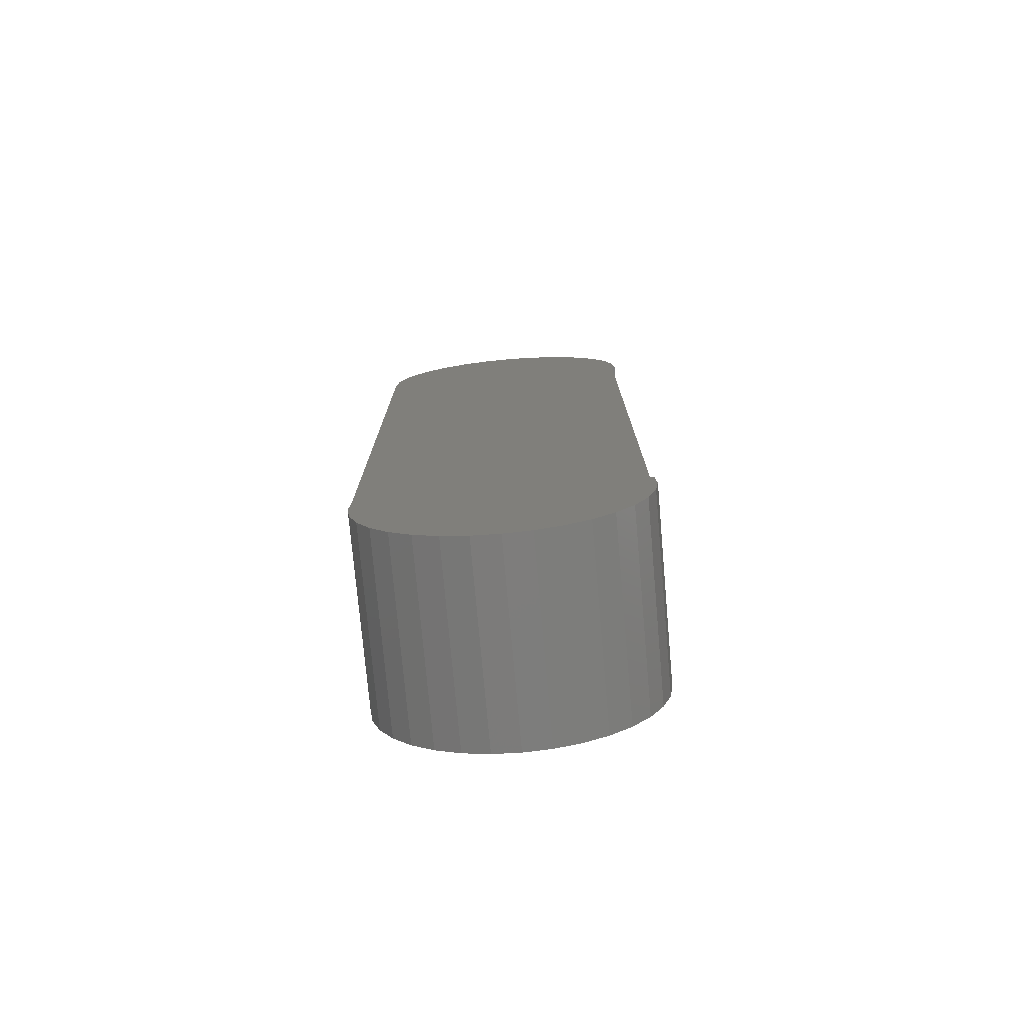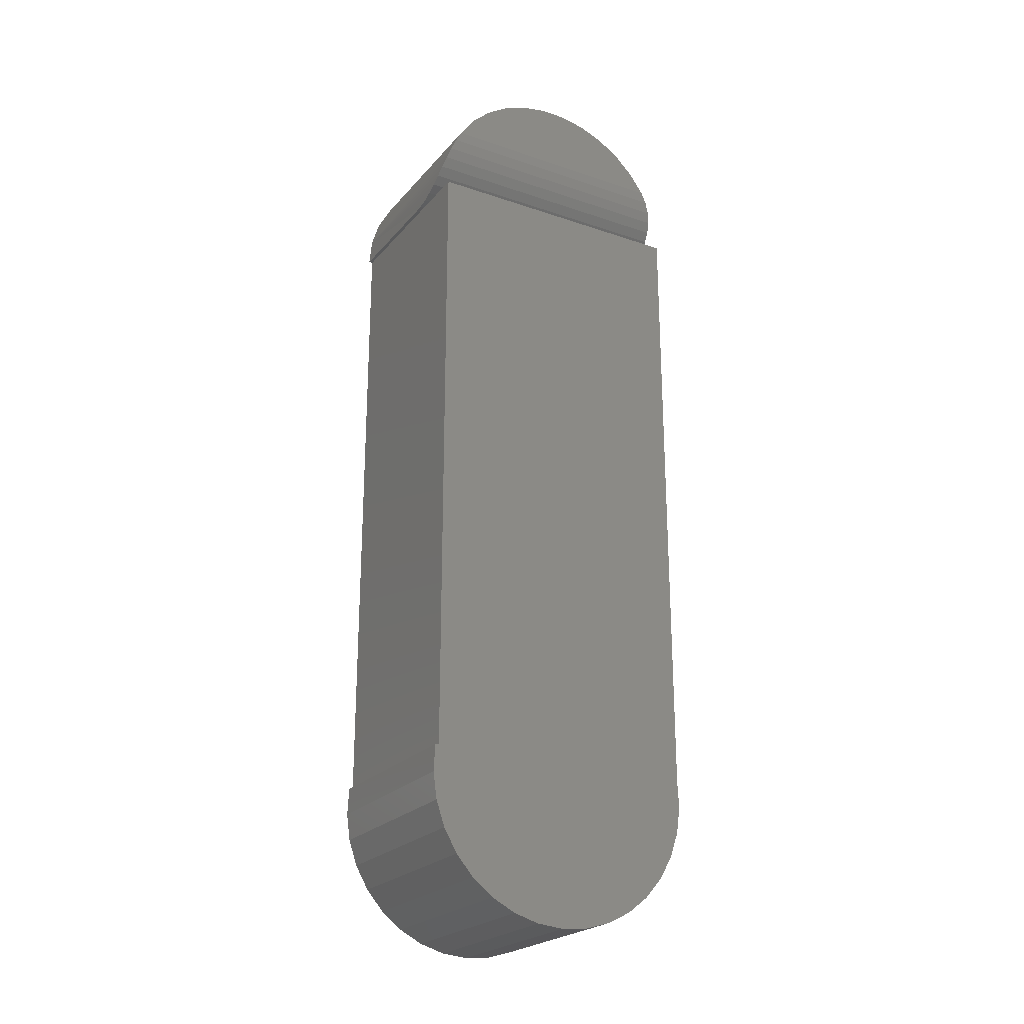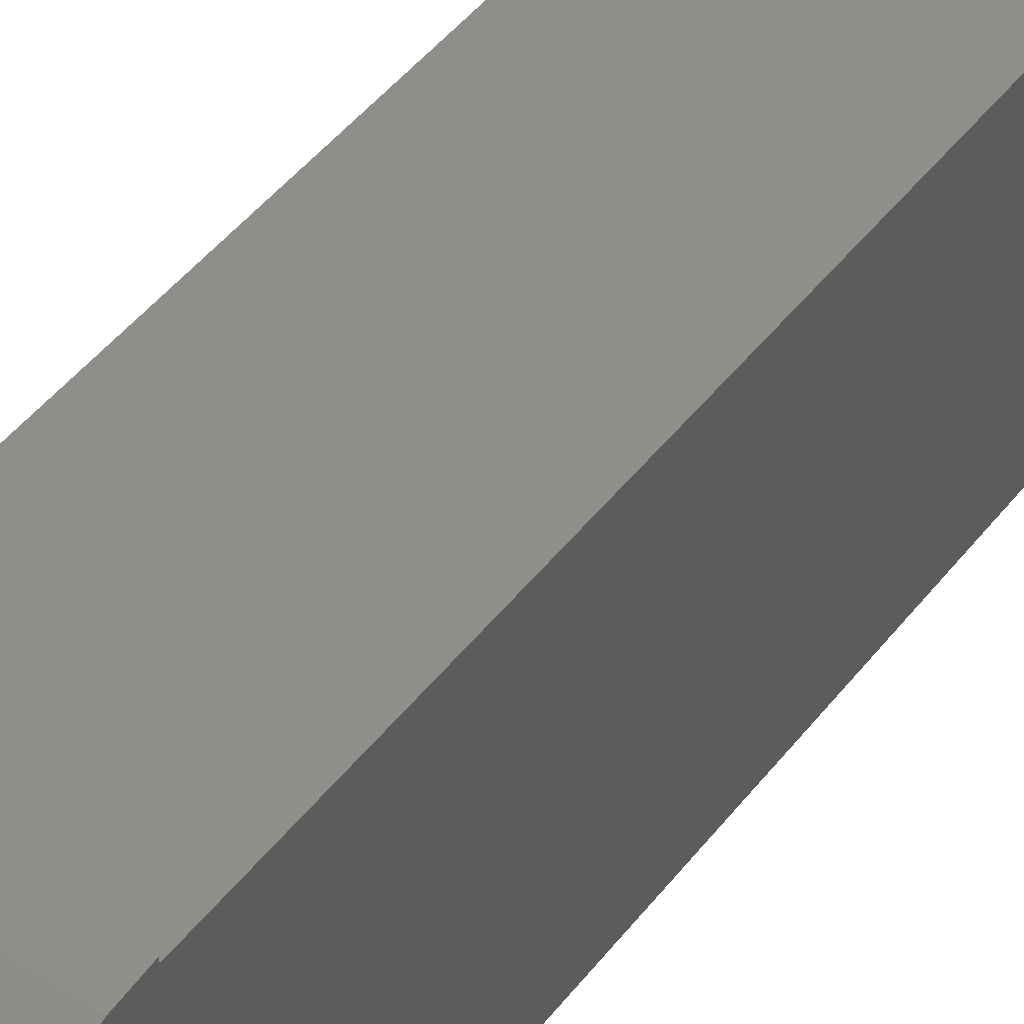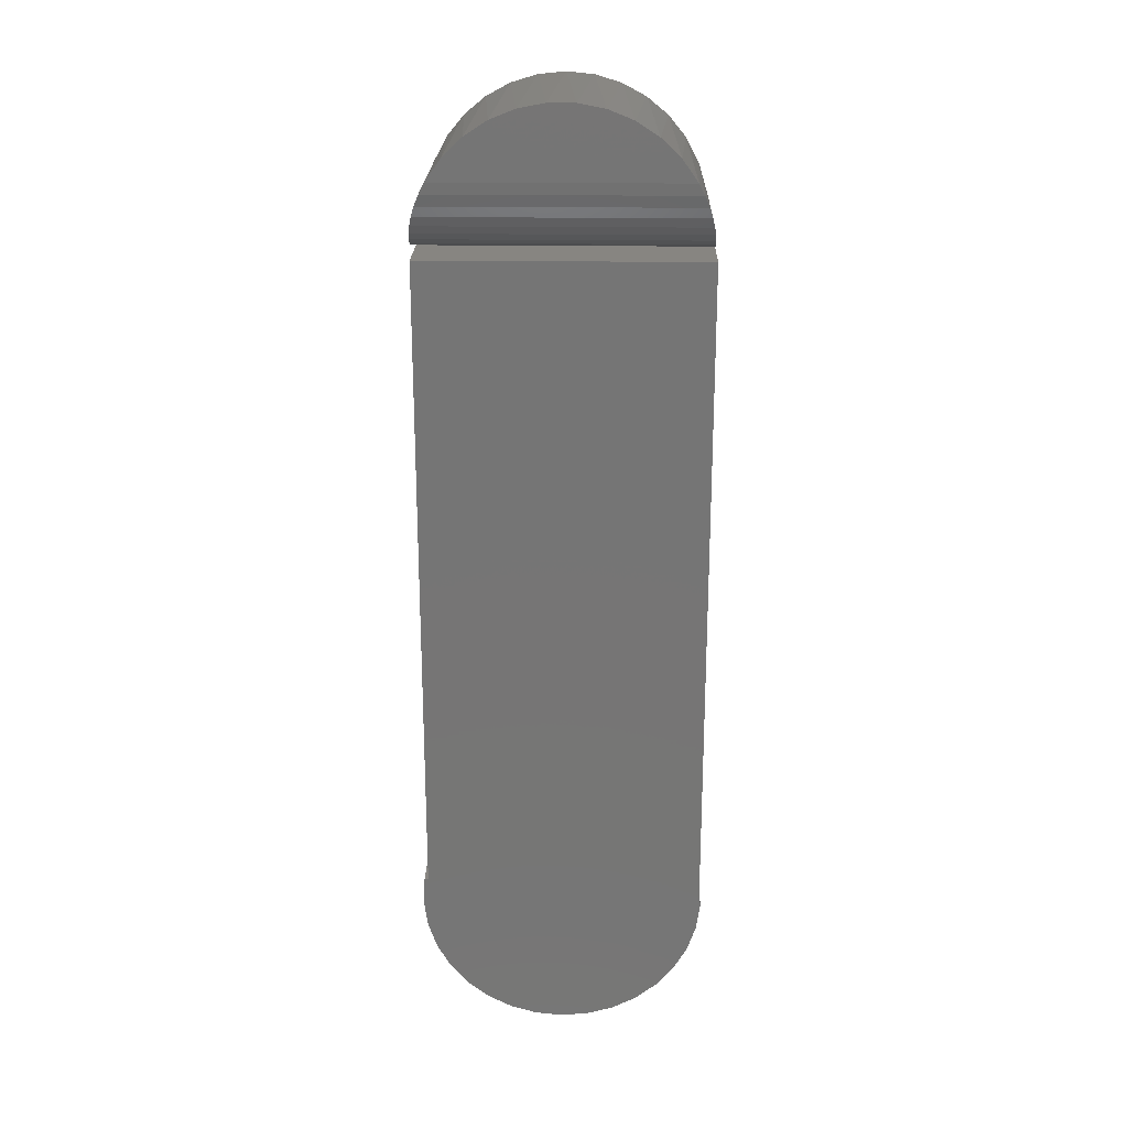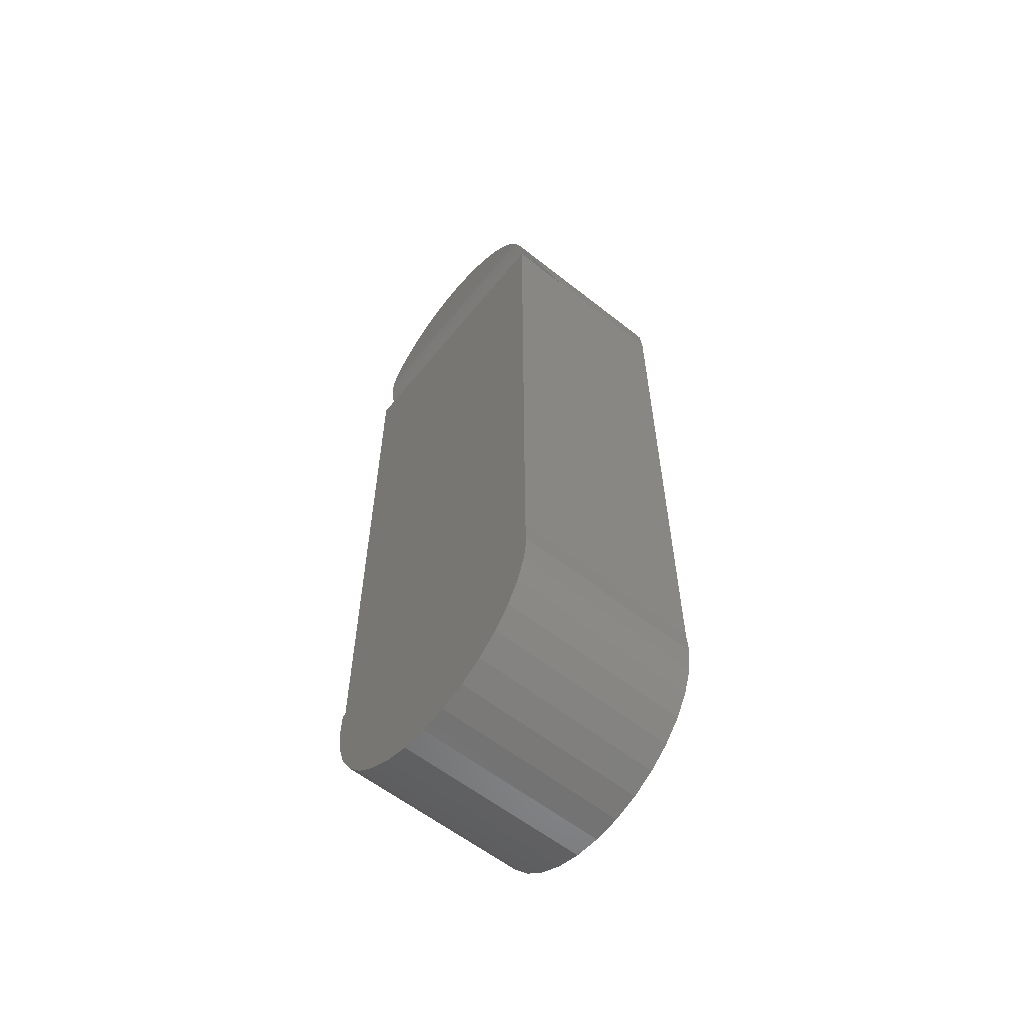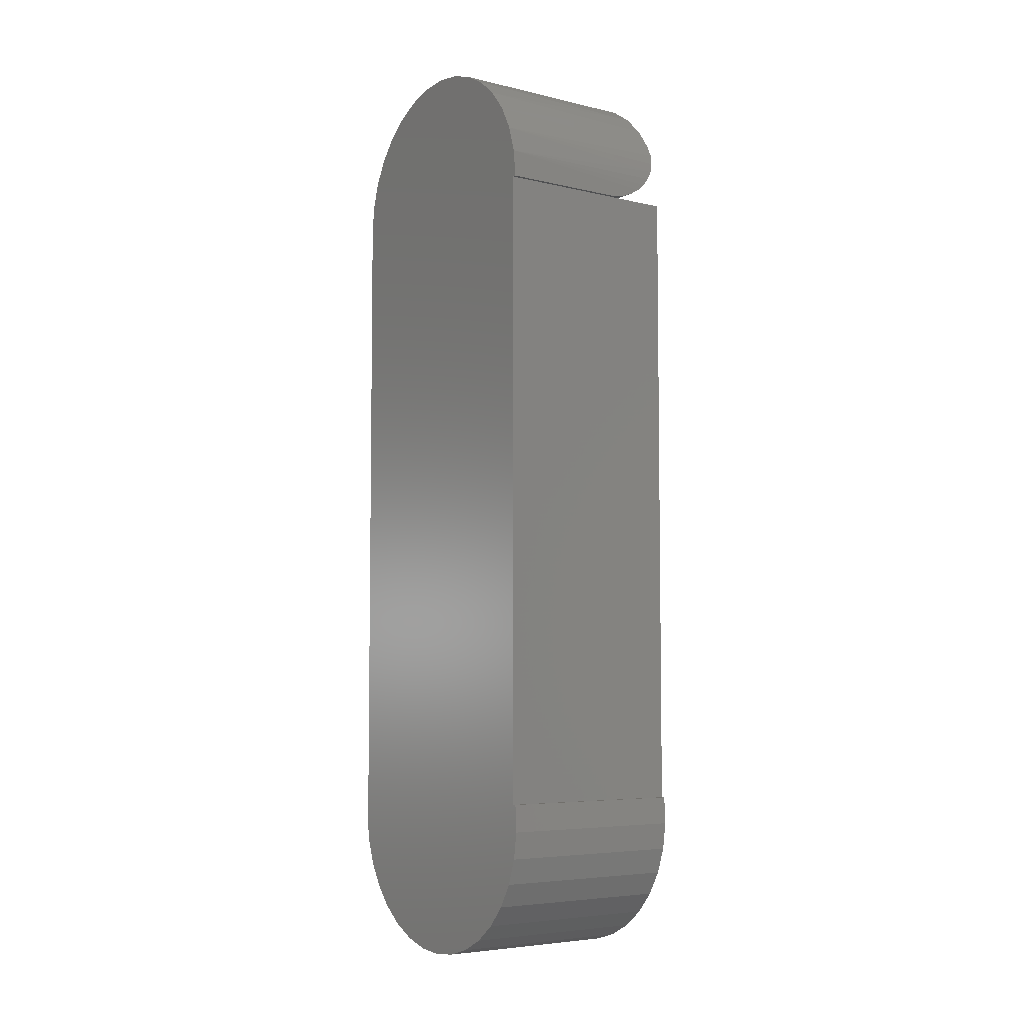
<metadata>
{"format":"stl","ext":"stl","renderer":"f3d","projection":"perspective","resolution":1024,"background":"white","views":[{"elev":-76.2,"azim":-84.9,"up":"+Y"},{"elev":-23.5,"azim":60.3,"up":"+Y"},{"elev":47.9,"azim":-143.8,"up":"+Z"},{"elev":22.0,"azim":91.3,"up":"+Y"},{"elev":-59.4,"azim":141.1,"up":"+Y"},{"elev":-5.5,"azim":-36.0,"up":"+Y"}]}
</metadata>
<code>
# stl→obj: 94 verts, 183 faces
v 0.3047 -0.5 -0.2188
v 0.3047 -0.5838 -0.2151
v 0.3047 -0.5421 -0.2209
v 0.3047 -0.5 0.2188
v 0.3047 -0.5421 0.2209
v 0.3047 -0.5838 0.2151
v 0.3047 -0.5 0.2128
v 0.3047 -0.6237 0.2014
v 0.3047 0.5 -0.2188
v 0.3047 0.5 0.2128
v 0.3047 -0.6603 0.1805
v 0.3047 -0.6922 0.1529
v 0.3047 -0.7183 0.1198
v 0.3047 -0.7377 0.08239
v 0.3047 -0.7496 0.04196
v 0.3047 -0.7536 -6.843e-17
v 0.3047 -0.7496 -0.04196
v 0.3047 -0.7377 -0.08239
v 0.3047 -0.7183 -0.1198
v 0.3047 -0.6922 -0.1529
v 0.3047 -0.6603 -0.1805
v 0.3047 -0.6237 -0.2014
v -1.194e-17 -0.5838 0.2151
v -1.226e-17 -0.5421 0.2209
v -1.214e-17 -0.5 0.2188
v -2.396e-17 -0.5 0.2128
v -1.122e-17 0.5837 0.2021
v -1.118e-17 -0.6237 0.2014
v -2.396e-17 0.5 0.2128
v -2.429e-17 0.5 0.2188
v -1.191e-17 0.5427 0.2145
v 1.194e-17 -0.5838 -0.2151
v 1.118e-17 -0.6237 -0.2014
v 1.122e-17 0.5837 -0.2021
v 1.191e-17 0.5427 -0.2145
v 3.399e-33 0.5 -0.2188
v 1.214e-17 -0.5 -0.2188
v 1.226e-17 -0.5421 -0.2209
v 3.718e-33 0.7188 -9.473e-17
v -2.329e-18 -0.7496 0.04196
v -2.369e-18 0.7145 0.04268
v -4.574e-18 -0.7377 0.08239
v -4.647e-18 0.7021 0.08371
v -6.652e-18 -0.7183 0.1198
v -6.746e-18 0.6819 0.1215
v -8.489e-18 -0.6922 0.1529
v -8.586e-18 0.6547 0.1547
v -1.002e-17 -0.6603 0.1805
v -1.01e-17 0.6215 0.1819
v 3.197e-33 -0.7536 -8.534e-17
v 2.369e-18 0.7145 -0.04268
v 2.329e-18 -0.7496 -0.04196
v 4.647e-18 0.7021 -0.08371
v 4.574e-18 -0.7377 -0.08239
v 6.746e-18 0.6819 -0.1215
v 6.652e-18 -0.7183 -0.1198
v 8.586e-18 0.6547 -0.1547
v 8.489e-18 -0.6922 -0.1529
v 1.01e-17 0.6215 -0.1819
v 1.002e-17 -0.6603 -0.1805
v 0.1953 0.5 -0.2188
v 0.1953 0.5 0.2128
v 0.1953 0.5 0.2188
v 0.2102 0.501 -0.2187
v 0.3047 0.6094 -0.1894
v 0.3047 0.6094 0.1894
v 0.3033 0.5922 -0.1984
v 0.3033 0.5922 0.1984
v 0.299 0.5747 -0.2056
v 0.299 0.5747 0.2056
v 0.2923 0.5588 -0.2107
v 0.2923 0.5588 0.2107
v 0.2828 0.5438 -0.2143
v 0.2828 0.5438 0.2143
v 0.2714 0.5308 -0.2166
v 0.2714 0.5308 0.2166
v 0.258 0.5198 -0.2179
v 0.258 0.5198 0.2179
v 0.2431 0.511 -0.2185
v 0.2431 0.511 0.2185
v 0.2271 0.5047 -0.2187
v 0.2271 0.5047 0.2187
v 0.2102 0.501 0.2187
v 0.3047 0.6433 0.1653
v 0.3047 0.6719 0.1352
v 0.3047 0.6944 0.1002
v 0.3047 0.7099 0.06163
v 0.3047 0.7178 0.02079
v 0.3047 0.7178 -0.02079
v 0.3047 0.7099 -0.06163
v 0.3047 0.6944 -0.1002
v 0.3047 0.6719 -0.1352
v 0.3047 0.6433 -0.1653
v 0.3047 0.6094 5.551e-17
f 1 2 3
f 4 5 6
f 7 4 6
f 7 6 8
f 7 8 9
f 7 9 10
f 9 8 11
f 9 11 12
f 9 12 13
f 9 13 14
f 9 14 15
f 9 15 16
f 9 16 17
f 9 17 18
f 9 18 19
f 9 19 20
f 9 20 21
f 9 21 22
f 9 22 2
f 9 2 1
f 23 24 25
f 26 27 28
f 26 28 23
f 26 23 25
f 29 30 31
f 29 31 27
f 29 27 26
f 32 33 34
f 32 34 35
f 32 35 36
f 32 36 37
f 32 37 38
f 39 40 41
f 41 40 42
f 41 42 43
f 43 42 44
f 43 44 45
f 45 44 46
f 45 46 47
f 47 46 48
f 47 48 49
f 49 48 28
f 49 28 27
f 40 39 50
f 50 39 51
f 50 51 52
f 52 51 53
f 52 53 54
f 54 53 55
f 54 55 56
f 56 55 57
f 56 57 58
f 58 57 59
f 58 59 60
f 60 59 34
f 60 34 33
f 9 61 10
f 10 61 62
f 63 30 62
f 62 30 29
f 7 26 4
f 4 26 25
f 63 62 64
f 61 64 62
f 65 66 67
f 67 66 68
f 67 68 69
f 69 68 70
f 69 70 71
f 71 70 72
f 71 72 73
f 73 72 74
f 73 74 75
f 75 74 76
f 75 76 77
f 77 76 78
f 77 78 79
f 79 78 80
f 79 80 81
f 81 80 82
f 81 82 64
f 64 82 83
f 64 83 63
f 30 63 83
f 27 72 70
f 70 68 27
f 49 84 47
f 47 84 85
f 47 85 45
f 45 85 86
f 45 86 43
f 43 86 87
f 43 87 41
f 41 87 88
f 41 88 39
f 88 89 39
f 51 39 89
f 89 90 51
f 53 51 90
f 90 91 53
f 55 53 91
f 91 92 55
f 57 55 92
f 92 93 57
f 59 57 93
f 65 59 93
f 31 30 83
f 31 83 82
f 31 82 80
f 31 80 78
f 31 78 76
f 31 76 74
f 31 74 72
f 31 72 27
f 35 34 69
f 35 69 71
f 35 71 73
f 35 73 75
f 35 75 77
f 35 77 79
f 35 79 81
f 35 81 64
f 35 64 61
f 35 61 36
f 27 68 49
f 49 68 66
f 49 66 84
f 59 65 34
f 34 65 67
f 34 67 69
f 37 1 38
f 38 1 3
f 38 3 32
f 32 3 2
f 32 2 33
f 33 2 22
f 33 22 60
f 60 22 21
f 60 21 58
f 58 21 20
f 58 20 56
f 56 20 19
f 56 19 54
f 54 19 18
f 54 18 52
f 52 18 17
f 52 17 50
f 50 17 16
f 50 16 40
f 40 16 15
f 40 15 42
f 42 15 14
f 42 14 44
f 44 14 13
f 44 13 46
f 46 13 12
f 46 12 48
f 48 12 11
f 48 11 28
f 28 11 8
f 28 8 23
f 23 8 6
f 23 6 24
f 24 6 5
f 24 5 25
f 25 5 4
f 7 10 26
f 26 10 62
f 26 62 29
f 37 36 1
f 1 36 61
f 1 61 9
f 94 65 93
f 94 93 92
f 94 92 91
f 94 91 90
f 94 90 89
f 94 89 88
f 94 88 87
f 94 87 86
f 94 86 85
f 94 85 84
f 94 84 66

</code>
